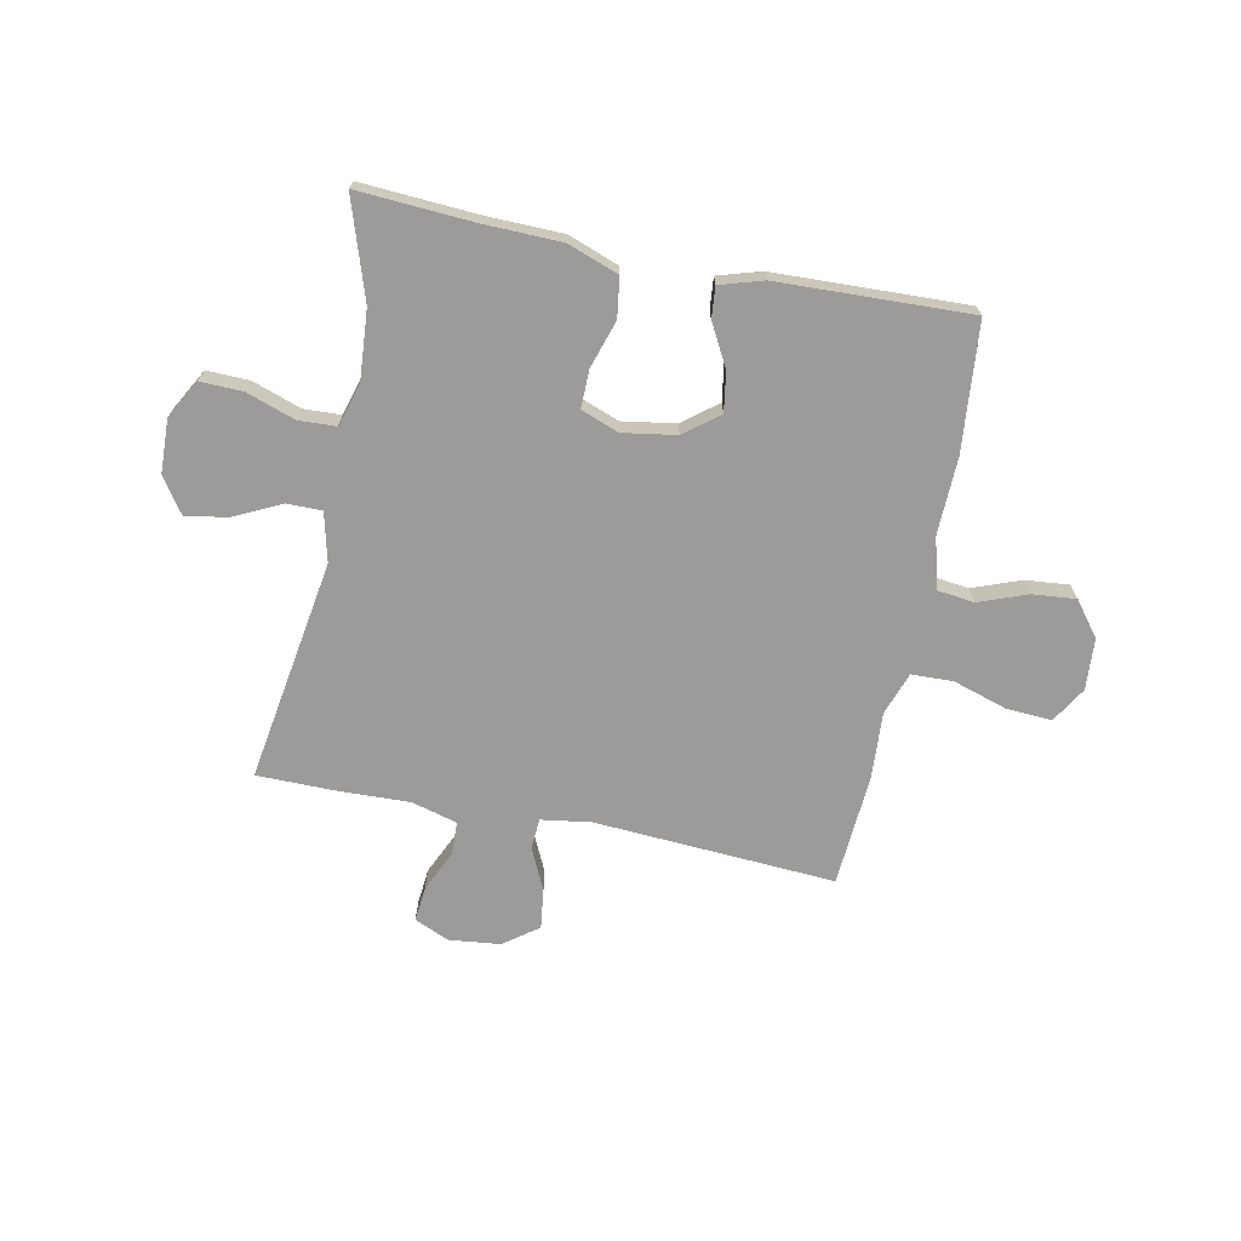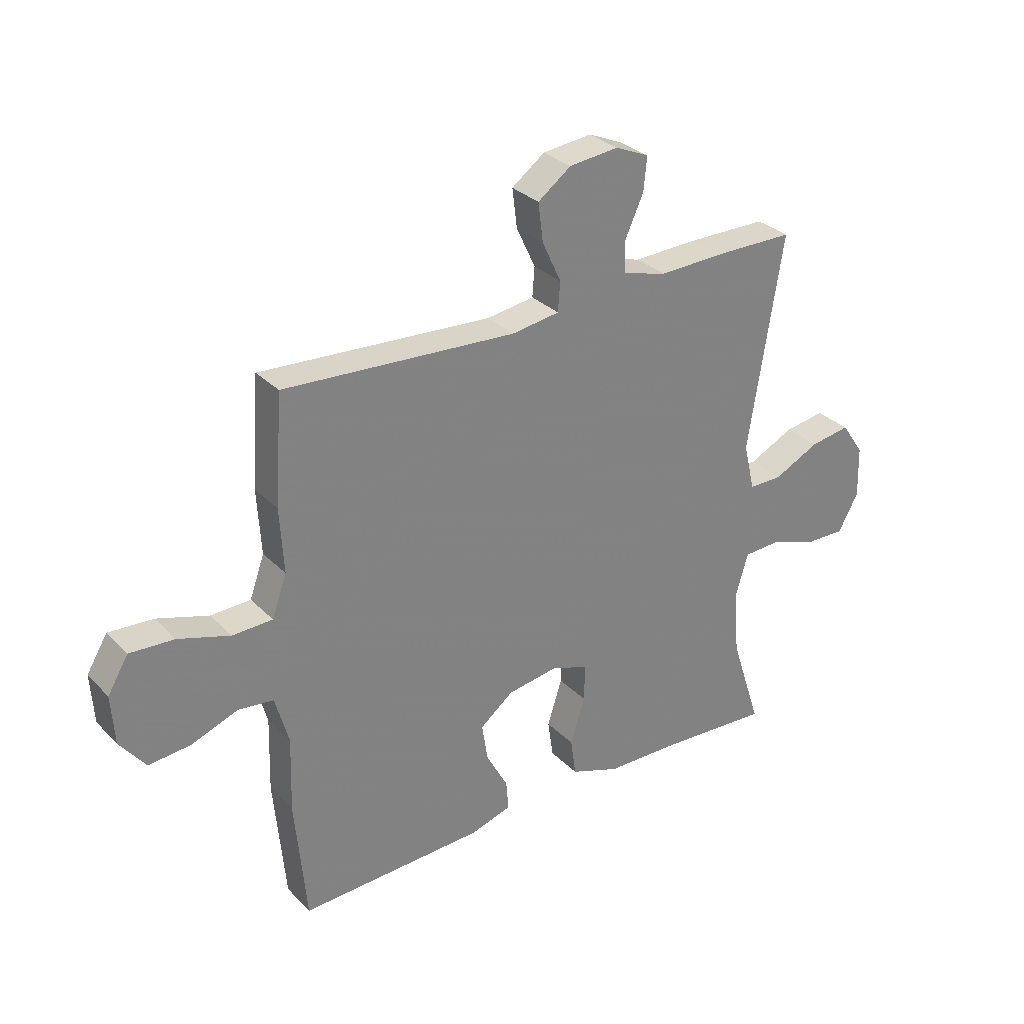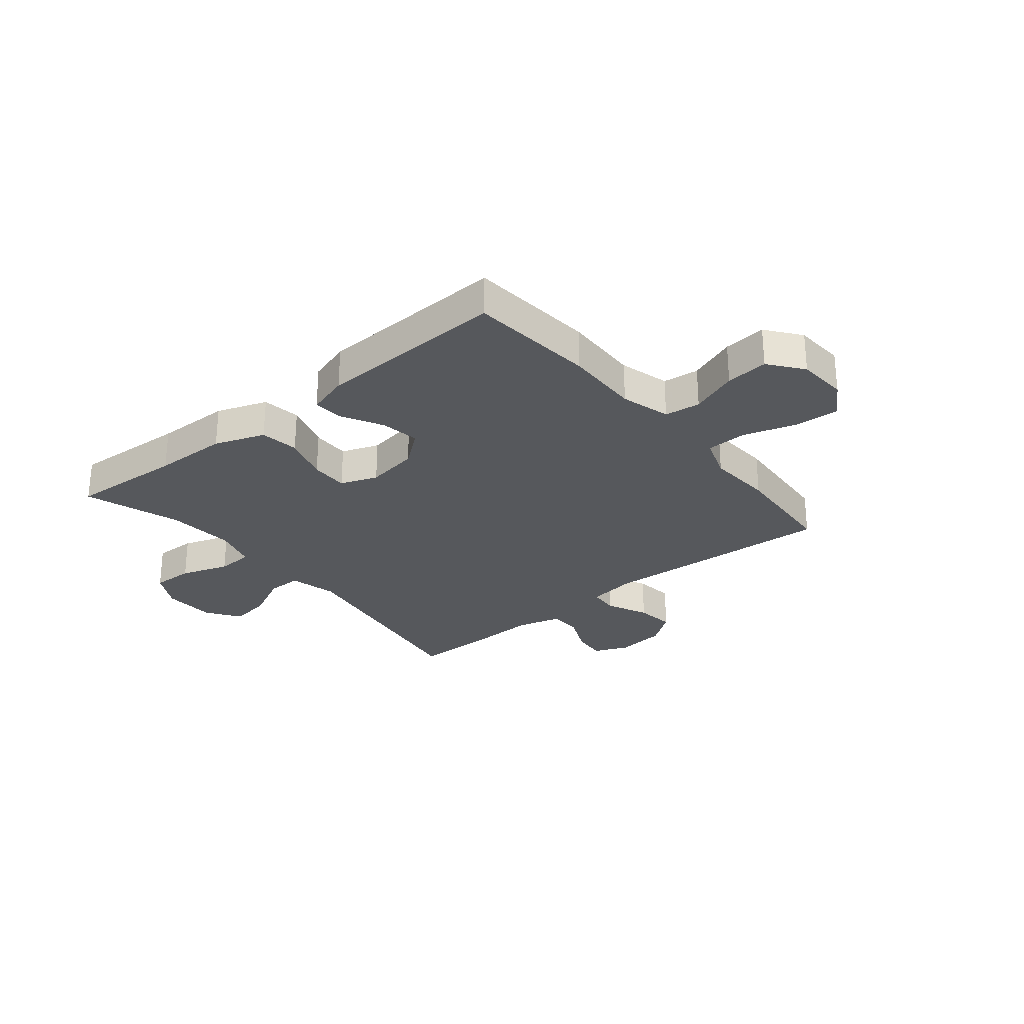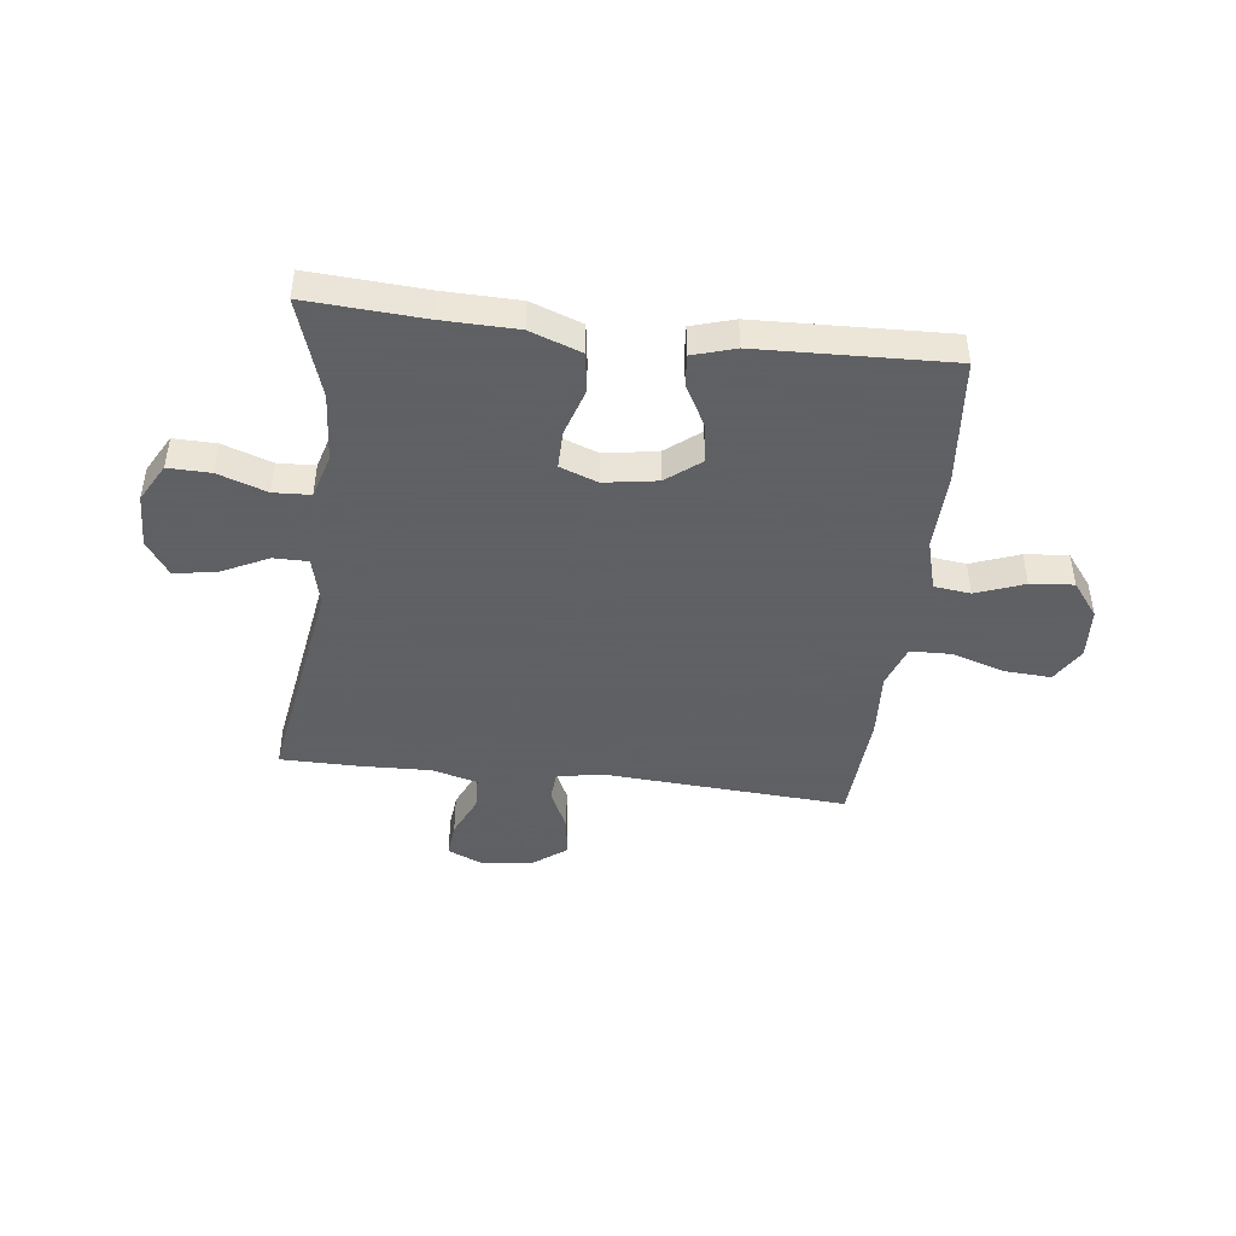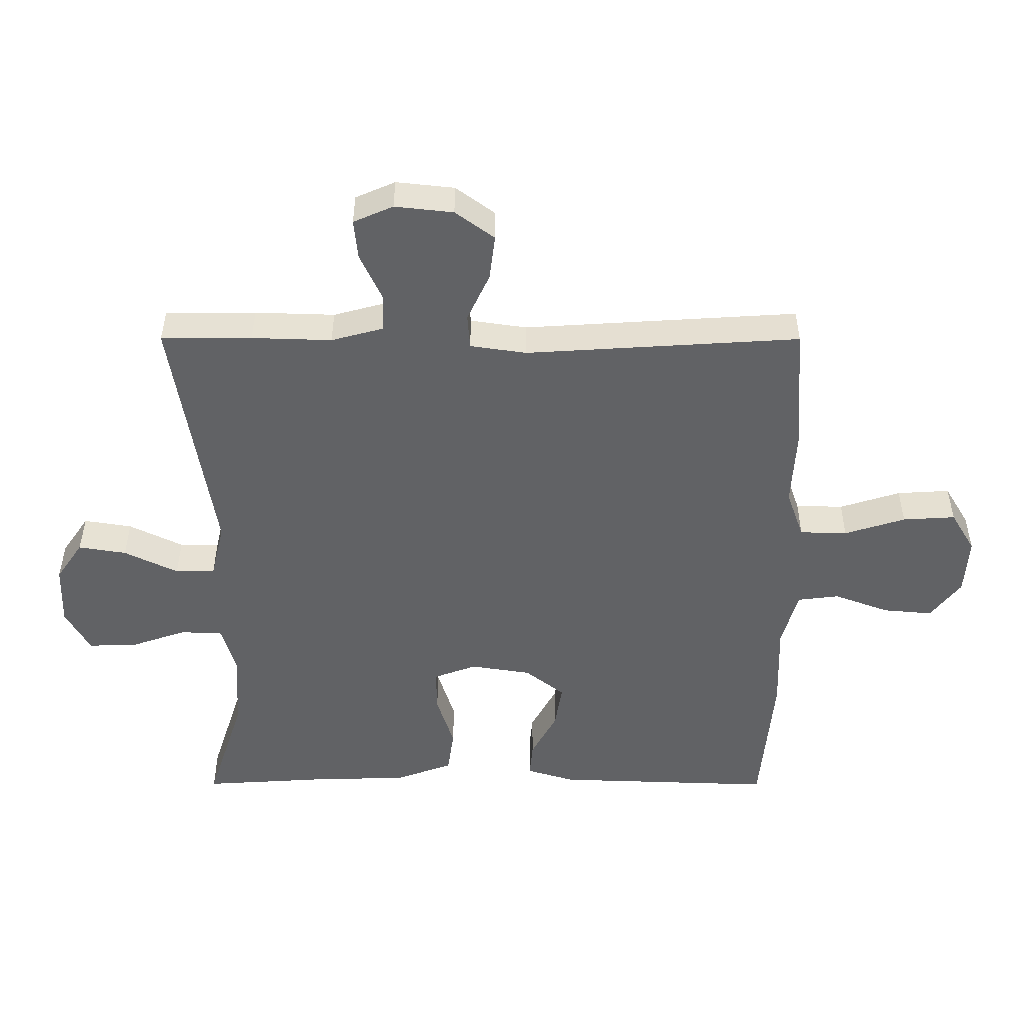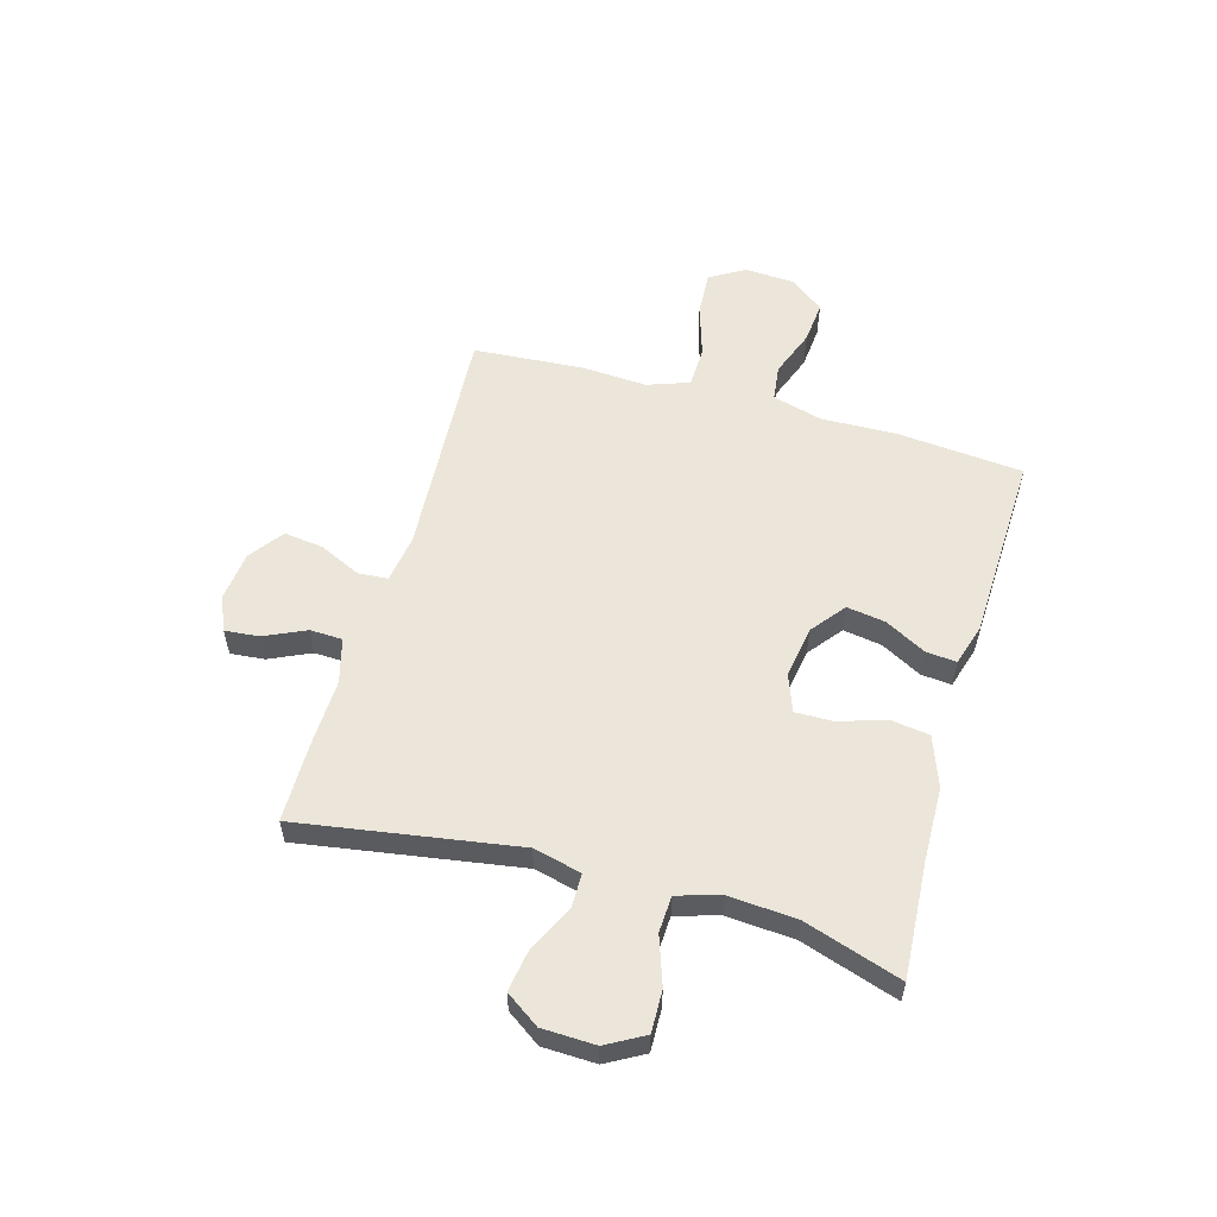
<metadata>
{"format":"obj","ext":"obj","renderer":"f3d","projection":"perspective","resolution":1024,"background":"white","views":[{"elev":-69.8,"azim":168.6,"up":"+Y"},{"elev":30.3,"azim":-35.4,"up":"+Z"},{"elev":-27.8,"azim":-140.6,"up":"+Y"},{"elev":-45.3,"azim":173.2,"up":"+Y"},{"elev":39.4,"azim":-179.9,"up":"+Z"},{"elev":56.1,"azim":105.9,"up":"+Y"}]}
</metadata>
<code>
v 0.5 0.07 -0.5
v 0.293 0.07 -0.487
v 0.158 0.07 -0.484
v 0.067 0.07 -0.451
v 0.057 0.07 -0.381
v 0.084 0.07 -0.296
v 0.085 0.07 -0.228
v 0.018 0.07 -0.203
v -0.077 0.07 -0.218
v -0.138 0.07 -0.266
v -0.127 0.07 -0.336
v -0.087 0.07 -0.41
v -0.082 0.07 -0.465
v -0.158 0.07 -0.488
v -0.5 0.07 -0.5
v -0.521 0.07 -0.272
v -0.517 0.07 -0.135
v -0.542 0.07 -0.045
v -0.607 0.07 -0.037
v -0.693 0.07 -0.069
v -0.77 0.07 -0.076
v -0.817 0.07 -0.015
v -0.823 0.07 0.076
v -0.785 0.07 0.139
v -0.703 0.07 0.134
v -0.608 0.07 0.104
v -0.534 0.07 0.106
v -0.507 0.07 0.182
v -0.514 0.07 0.301
v -0.5 0.07 0.5
v -0.072 0.07 0.473
v 0.016 0.07 0.486
v 0.02 0.07 0.54
v -0.015 0.07 0.615
v -0.024 0.07 0.686
v 0.037 0.07 0.731
v 0.128 0.07 0.741
v 0.19 0.07 0.714
v 0.184 0.07 0.652
v 0.15 0.07 0.578
v 0.152 0.07 0.519
v 0.233 0.07 0.497
v 0.358 0.07 0.501
v 0.5 0.07 0.5
v 0.437 0.07 0.105
v 0.458 0.07 0.018
v 0.52 0.07 0.018
v 0.604 0.07 0.059
v 0.679 0.07 0.071
v 0.721 0.07 0.01
v 0.724 0.07 -0.086
v 0.686 0.07 -0.154
v 0.61 0.07 -0.152
v 0.523 0.07 -0.122
v 0.457 0.07 -0.125
v 0.434 0.07 -0.203
v 0.443 0.07 -0.325
v 0.5 0 -0.5
v 0.293 0 -0.487
v 0.158 0 -0.484
v 0.067 0 -0.451
v 0.057 0 -0.381
v 0.084 0 -0.296
v 0.085 0 -0.228
v 0.018 0 -0.203
v -0.077 0 -0.218
v -0.138 0 -0.266
v -0.127 0 -0.336
v -0.087 0 -0.41
v -0.082 0 -0.465
v -0.158 0 -0.488
v -0.5 0 -0.5
v -0.521 0 -0.272
v -0.517 0 -0.135
v -0.542 0 -0.045
v -0.607 0 -0.037
v -0.693 0 -0.069
v -0.77 0 -0.076
v -0.817 0 -0.015
v -0.823 0 0.076
v -0.785 0 0.139
v -0.703 0 0.134
v -0.608 0 0.104
v -0.534 0 0.106
v -0.507 0 0.182
v -0.514 0 0.301
v -0.5 0 0.5
v -0.072 0 0.473
v 0.016 0 0.486
v 0.02 0 0.54
v -0.015 0 0.615
v -0.024 0 0.686
v 0.037 0 0.731
v 0.128 0 0.741
v 0.19 0 0.714
v 0.184 0 0.652
v 0.15 0 0.578
v 0.152 0 0.519
v 0.233 0 0.497
v 0.358 0 0.501
v 0.5 0 0.5
v 0.437 0 0.105
v 0.458 0 0.018
v 0.52 0 0.018
v 0.604 0 0.059
v 0.679 0 0.071
v 0.721 0 0.01
v 0.724 0 -0.086
v 0.686 0 -0.154
v 0.61 0 -0.152
v 0.523 0 -0.122
v 0.457 0 -0.125
v 0.434 0 -0.203
v 0.443 0 -0.325
f 51 52 53 54
f 51 54 55
f 50 51 55
f 47 48 49 50
f 46 47 50 55
f 45 46 55 56
f 42 43 44 45
f 41 42 45 56
f 37 38 39 40
f 37 40 41
f 36 37 41
f 33 34 35 36
f 32 33 36 41
f 28 29 30 31
f 27 28 31 32
f 23 24 25 26
f 23 26 27
f 22 23 27
f 19 20 21 22
f 19 22 27
f 18 19 27 32
f 14 15 16 17
f 11 12 13 14
f 10 11 14 17
f 9 10 17 18
f 3 4 5 6
f 2 3 6 7
f 57 1 2 7
f 56 57 7 8
f 41 56 8
f 18 32 41
f 8 9 18 41
f 111 110 109 108
f 112 111 108
f 112 108 107
f 107 106 105 104
f 112 107 104 103
f 113 112 103 102
f 102 101 100 99
f 113 102 99 98
f 97 96 95 94
f 98 97 94
f 98 94 93
f 93 92 91 90
f 98 93 90 89
f 88 87 86 85
f 89 88 85 84
f 83 82 81 80
f 84 83 80
f 84 80 79
f 79 78 77 76
f 84 79 76
f 89 84 76 75
f 74 73 72 71
f 71 70 69 68
f 74 71 68 67
f 75 74 67 66
f 63 62 61 60
f 64 63 60 59
f 64 59 58 114
f 65 64 114 113
f 65 113 98
f 98 89 75
f 98 75 66 65
f 1 58 59 2
f 2 59 60 3
f 3 60 61 4
f 4 61 62 5
f 5 62 63 6
f 6 63 64 7
f 7 64 65 8
f 8 65 66 9
f 9 66 67 10
f 10 67 68 11
f 11 68 69 12
f 12 69 70 13
f 13 70 71 14
f 14 71 72 15
f 15 72 73 16
f 16 73 74 17
f 17 74 75 18
f 18 75 76 19
f 19 76 77 20
f 20 77 78 21
f 21 78 79 22
f 22 79 80 23
f 23 80 81 24
f 24 81 82 25
f 25 82 83 26
f 26 83 84 27
f 27 84 85 28
f 28 85 86 29
f 29 86 87 30
f 30 87 88 31
f 31 88 89 32
f 32 89 90 33
f 33 90 91 34
f 34 91 92 35
f 35 92 93 36
f 36 93 94 37
f 37 94 95 38
f 38 95 96 39
f 39 96 97 40
f 40 97 98 41
f 41 98 99 42
f 42 99 100 43
f 43 100 101 44
f 44 101 102 45
f 45 102 103 46
f 46 103 104 47
f 47 104 105 48
f 48 105 106 49
f 49 106 107 50
f 50 107 108 51
f 51 108 109 52
f 52 109 110 53
f 53 110 111 54
f 54 111 112 55
f 55 112 113 56
f 56 113 114 57
f 57 114 58 1

</code>
